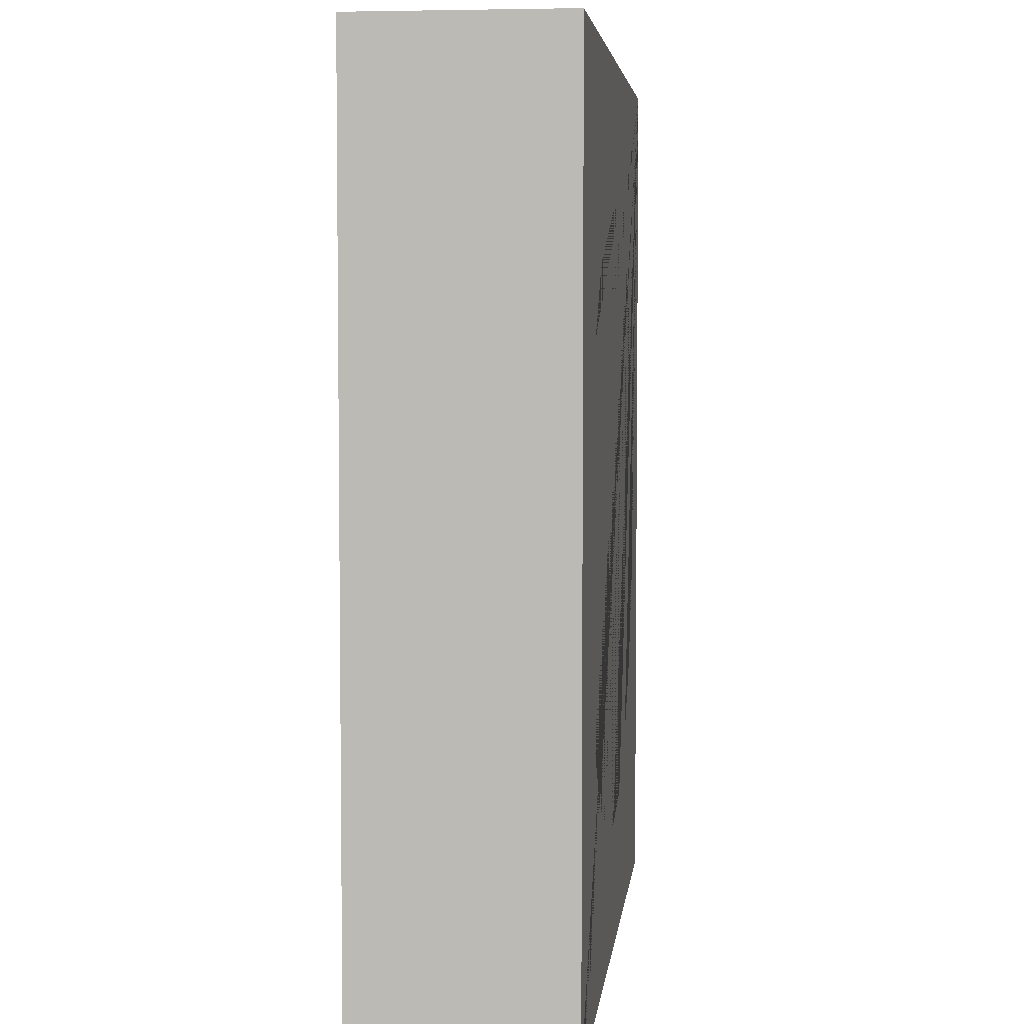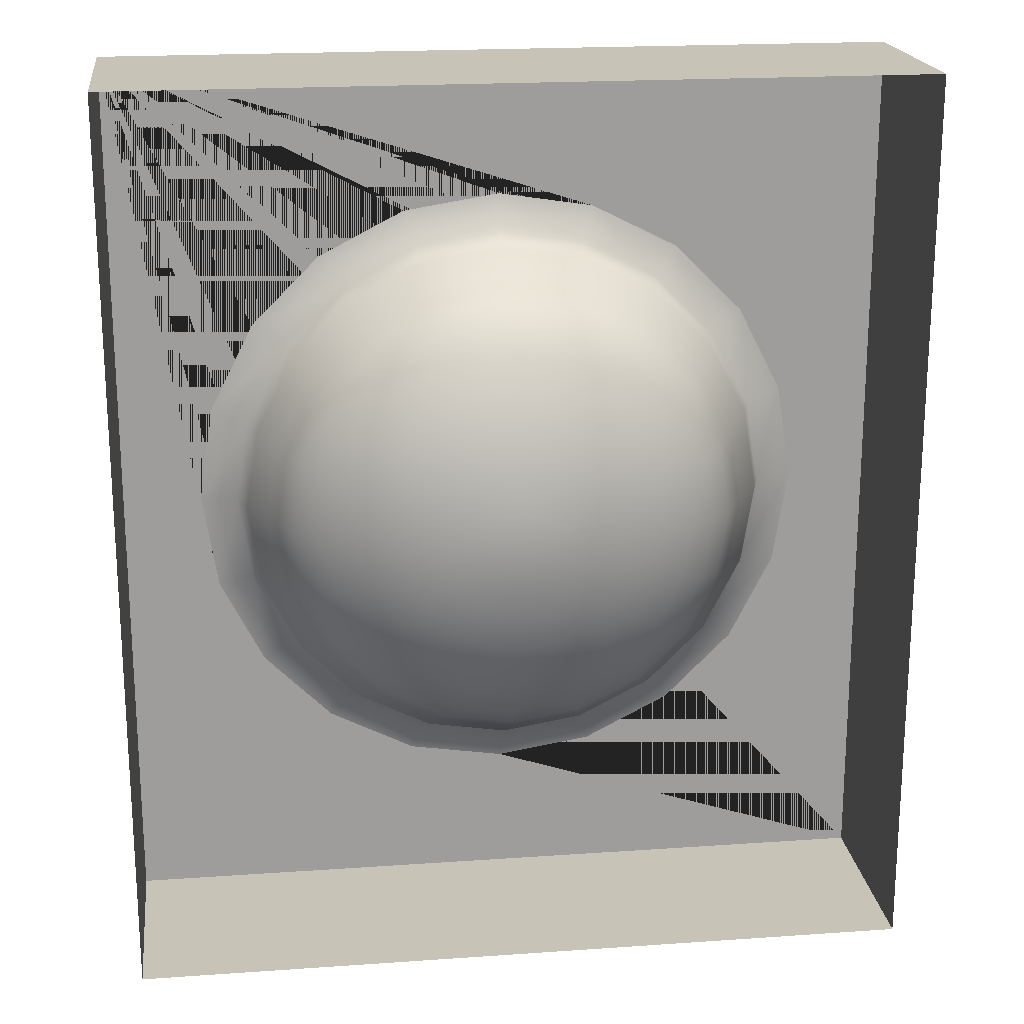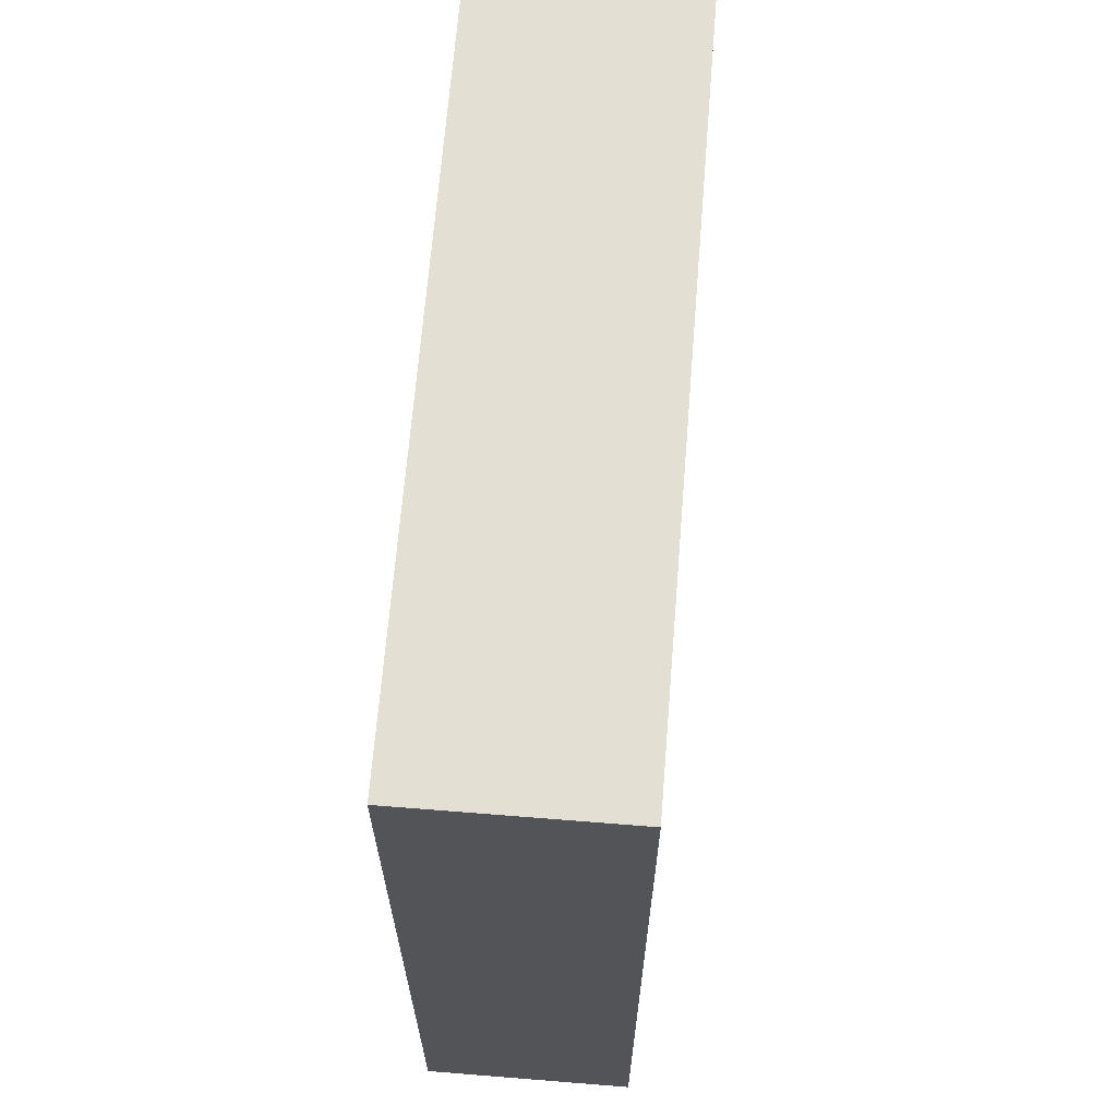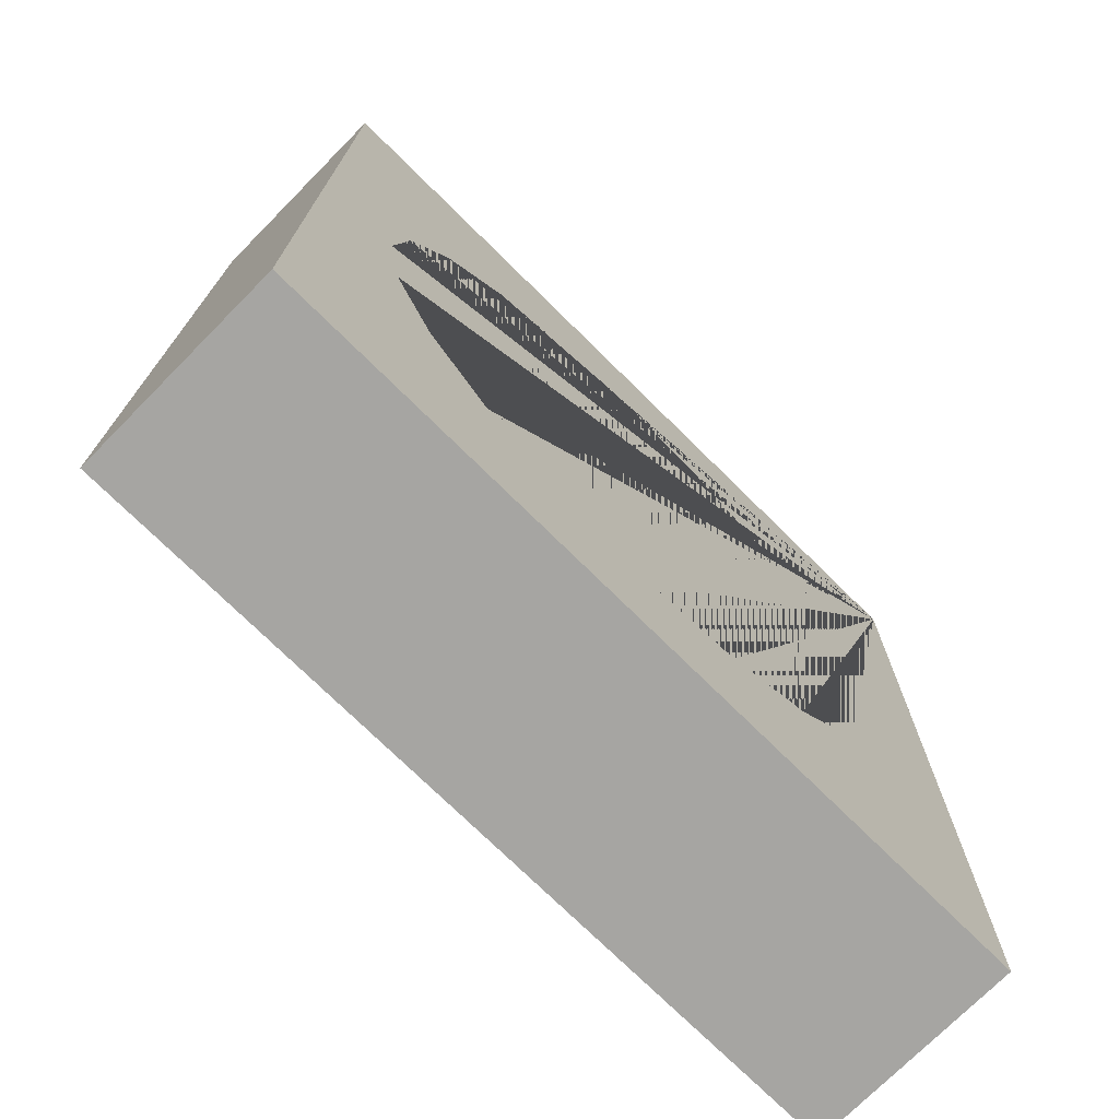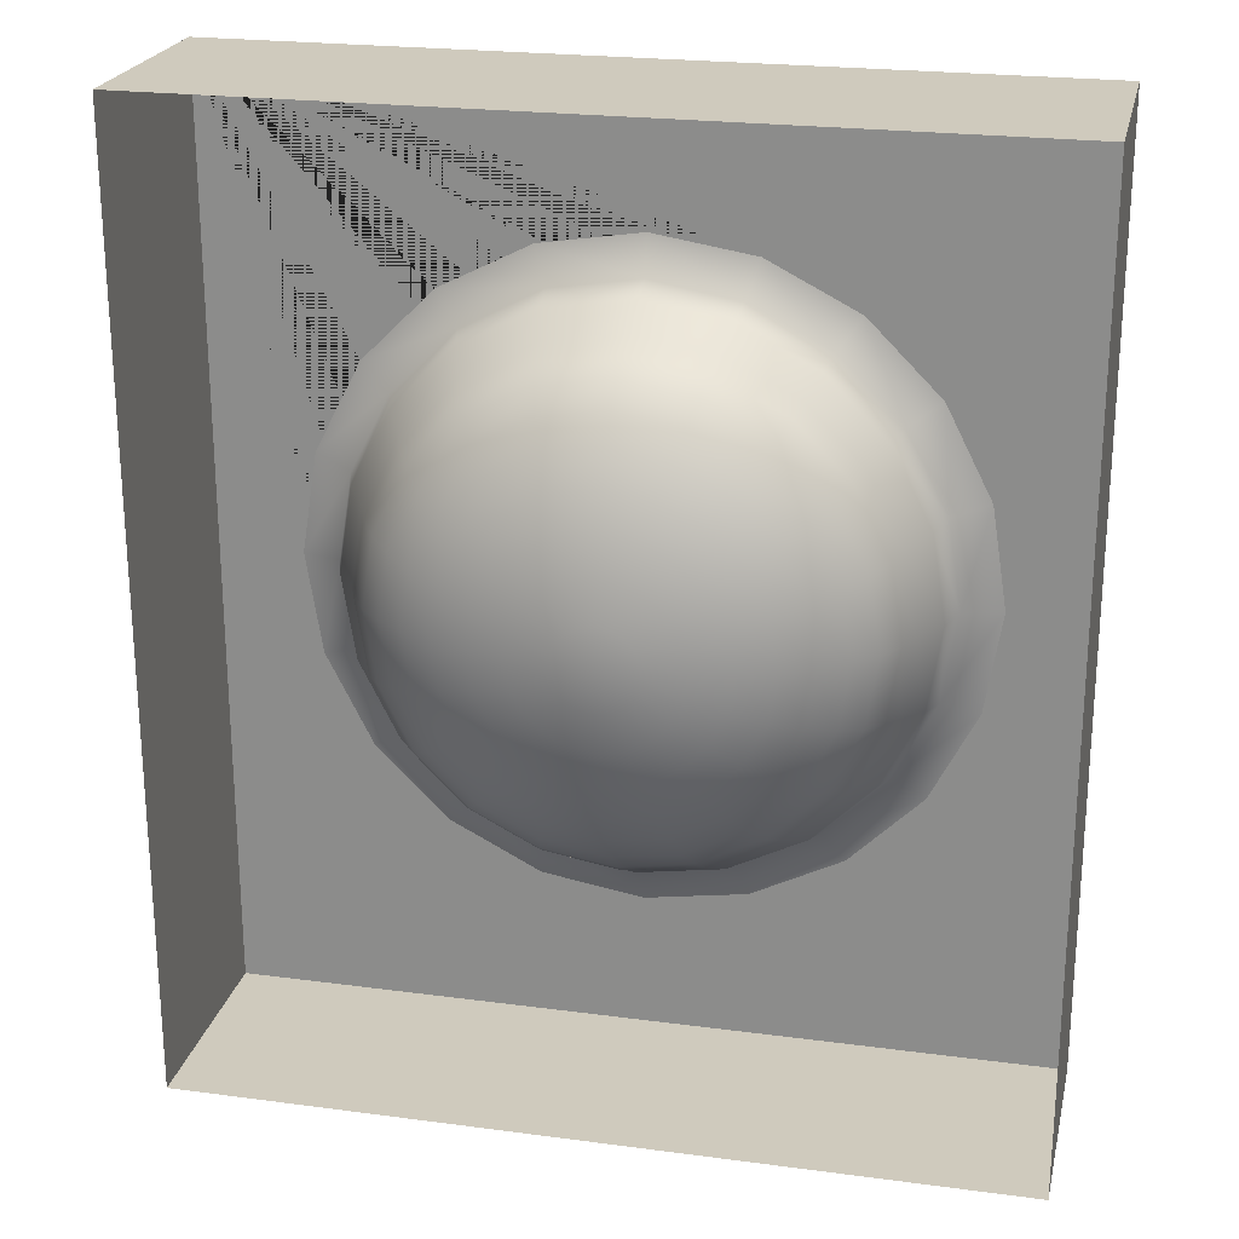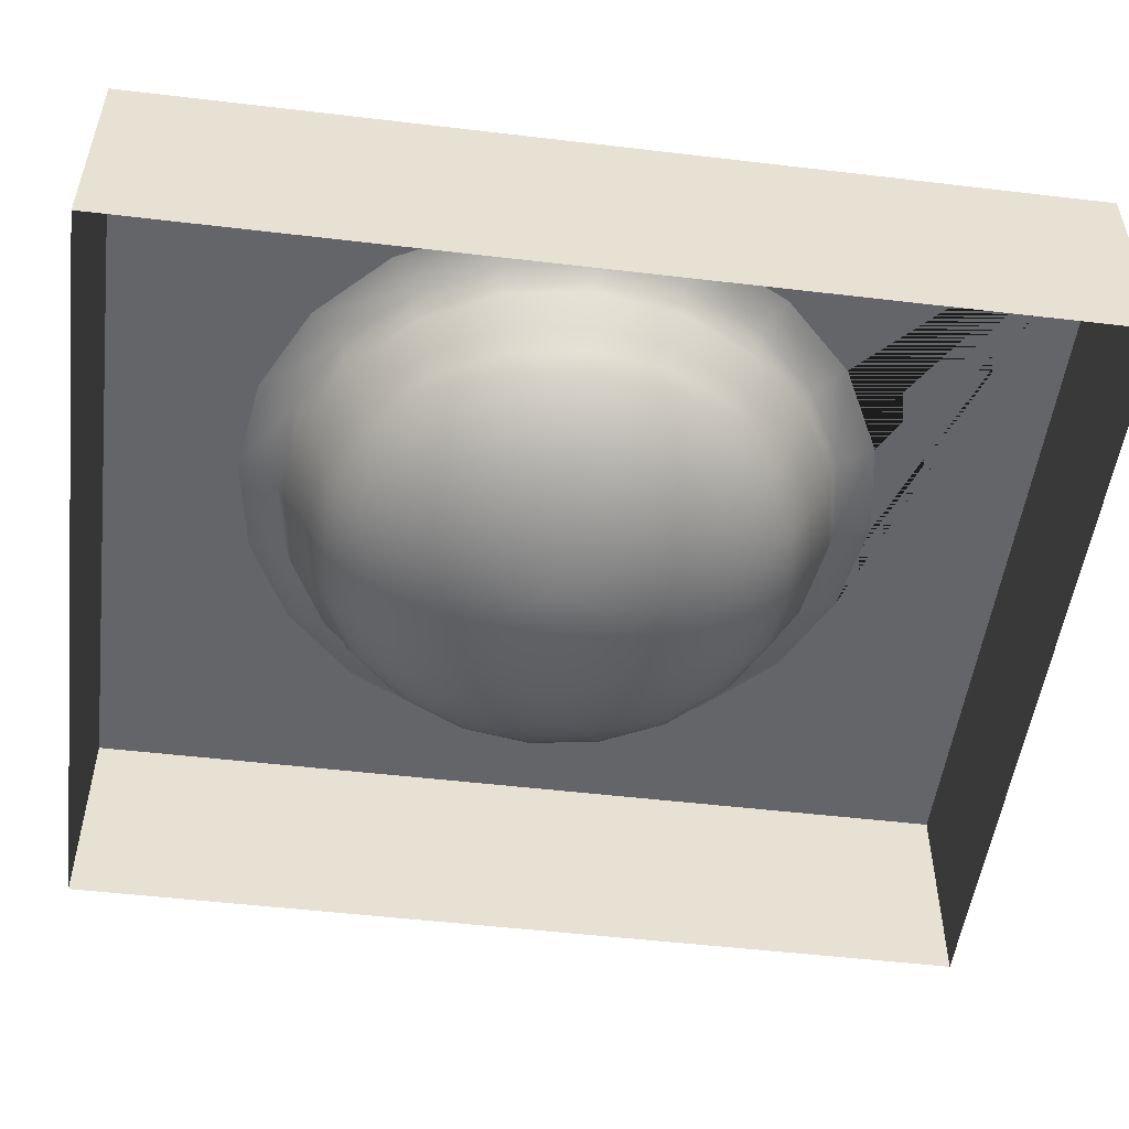
<metadata>
{"format":"obj","ext":"obj","renderer":"f3d","projection":"perspective","resolution":1024,"background":"white","views":[{"elev":4.7,"azim":96.4,"up":"+Z"},{"elev":19.7,"azim":-7.4,"up":"+Z"},{"elev":66.7,"azim":94.6,"up":"+Z"},{"elev":-73.6,"azim":135.3,"up":"+Z"},{"elev":23.1,"azim":12.7,"up":"+Z"},{"elev":-51.5,"azim":-97.3,"up":"+Y"}]}
</metadata>
<code>
g default
v 0.4789 0.7599 -4.948
v 0.6592 0.7599 -5.128
v 0.5809 0.7336 -5.185
v 0.422 0.7336 -5.027
v 0.7749 0.7599 -5.356
v 0.6829 0.7336 -5.386
v 0.2518 0.7599 -4.832
v 0.2219 0.7336 -4.925
v 0.4068 0.6539 -5.047
v 0.5599 0.6539 -5.2
v 0.6582 0.6539 -5.393
v 0.2139 0.6539 -4.948
v 0.3761 0.5795 -5.088
v 0.5177 0.5795 -5.229
v -0 0.7599 -4.793
v -0 0.7336 -4.889
v 0.8148 0.7599 -5.607
v 0.718 0.7336 -5.607
v 0.6086 0.5795 -5.408
v 0.1977 0.5795 -4.997
v -0 0.6539 -4.914
v 0.6921 0.6539 -5.607
v 0.082 0.244 -5.546
v 0 0.2391 -5.605
v 0.05957 0.244 -5.523
v 0.03132 0.244 -5.509
v 0.09639 0.244 -5.574
v 0.3622 0.5179 -5.107
v 0.4985 0.5179 -5.243
v -0 0.244 -5.504
v 0.1014 0.244 -5.605
v -0.03132 0.244 -5.509
v 0.09639 0.244 -5.637
v -0.05957 0.244 -5.523
v 0.082 0.244 -5.665
v 0.586 0.5179 -5.415
v 0.1904 0.5179 -5.019
v -0.082 0.244 -5.546
v 0.05957 0.244 -5.687
v -0 0.5795 -4.965
v 0.6399 0.5795 -5.605
v 0.03132 0.244 -5.702
v -0.09639 0.244 -5.574
v 0 0.244 -5.707
v -0.1014 0.244 -5.605
v 0.7749 0.7599 -5.859
v 0.6829 0.7336 -5.829
v -0.2518 0.7599 -4.832
v -0.2219 0.7336 -4.925
v -0.09639 0.244 -5.637
v -0.03132 0.244 -5.702
v -0.082 0.244 -5.665
v -0.05957 0.244 -5.687
v -1.022 0.2199 -4.417
v 1.022 0.2199 -4.417
v 1.022 0.7599 -4.417
v -1.022 0.7599 -4.417
v 1.022 0.2199 -6.76
v 1.022 0.7599 -6.76
v 0.3393 0.4594 -5.138
v 0.467 0.4594 -5.266
v 0.6582 0.6539 -5.82
v -0.2139 0.6539 -4.948
v -0 0.5179 -4.989
v 0.6162 0.5179 -5.605
v 0.1784 0.4594 -5.056
v 0.549 0.4594 -5.427
v 0.6086 0.5795 -5.803
v -0.1977 0.5795 -4.997
v 0.3081 0.4054 -5.181
v 0.424 0.4054 -5.297
v -0 0.4594 -5.028
v 0.5773 0.4594 -5.605
v 0.6592 0.7599 -6.086
v 0.5809 0.7336 -6.029
v -0.4789 0.7599 -4.948
v -0.422 0.7336 -5.027
v 0.4985 0.4054 -5.443
v 0.162 0.4054 -5.107
v 0.586 0.5179 -5.796
v -0.1904 0.5179 -5.019
v 0.5599 0.6539 -6.013
v -0.4068 0.6539 -5.047
v -0 0.4054 -5.081
v 0.5242 0.4054 -5.605
v 0.2693 0.3572 -5.235
v 0.3706 0.3572 -5.336
v 0.549 0.4594 -5.784
v -0.1784 0.4594 -5.056
v 0.1416 0.3572 -5.17
v 0.4357 0.3572 -5.464
v 0.5177 0.5795 -5.981
v -0.3761 0.5795 -5.088
v -0 0.3572 -5.147
v 0.4581 0.3572 -5.605
v 0.4985 0.5179 -5.968
v -0.3622 0.5179 -5.107
v 0.4789 0.7599 -6.267
v 0.422 0.7336 -6.188
v -0.6592 0.7599 -5.128
v -0.5809 0.7336 -5.185
v 0.4985 0.4054 -5.767
v -0.162 0.4054 -5.107
v 0.2238 0.3161 -5.297
v 0.3081 0.3161 -5.382
v 0.1177 0.3161 -5.243
v 0.3622 0.3161 -5.488
v 0.4068 0.6539 -6.166
v -0.5599 0.6539 -5.2
v 0.467 0.4594 -5.945
v -0.3393 0.4594 -5.138
v 0.4357 0.3572 -5.747
v -0.1416 0.3572 -5.17
v -0 0.3161 -5.225
v 0.3808 0.3161 -5.605
v 0.3761 0.5795 -6.123
v -0.5177 0.5795 -5.229
v 0.1729 0.283 -5.367
v 0.238 0.283 -5.432
v 0.424 0.4054 -5.913
v -0.3081 0.4054 -5.181
v 0.09089 0.283 -5.326
v 0.2797 0.283 -5.514
v 0.3622 0.3161 -5.723
v -0.1177 0.3161 -5.243
v 0.3622 0.5179 -6.104
v -0.4985 0.5179 -5.243
v -0.7749 0.7599 -5.356
v -0.6829 0.7336 -5.386
v 0.2518 0.7599 -6.382
v 0.2219 0.7336 -6.29
v -0 0.283 -5.311
v 0.2941 0.283 -5.605
v 0.3706 0.3572 -5.875
v -0.2693 0.3572 -5.235
v -0.6582 0.6539 -5.393
v 0.2139 0.6539 -6.265
v 0.3393 0.4594 -6.072
v -0.467 0.4594 -5.266
v 0.1177 0.2588 -5.443
v 0.162 0.2588 -5.488
v 0.1904 0.2588 -5.543
v 0.06187 0.2588 -5.415
v 0.2797 0.283 -5.696
v -0.09089 0.283 -5.326
v 0.3081 0.3161 -5.829
v -0.2238 0.3161 -5.297
v -0 0.2588 -5.405
v 0.2002 0.2588 -5.605
v -0.6086 0.5795 -5.408
v 0.1977 0.5795 -6.214
v 0.3081 0.4054 -6.029
v -0.424 0.4054 -5.297
v 0.1904 0.2588 -5.667
v -0.06187 0.2588 -5.415
v -0.8148 0.7599 -5.607
v -0.718 0.7336 -5.607
v 0 0.7599 -6.422
v 0 0.7336 -6.325
v 0.238 0.283 -5.778
v -0.1729 0.283 -5.367
v 0.2693 0.3572 -5.976
v -0.3706 0.3572 -5.336
v -0.586 0.5179 -5.415
v 0.1904 0.5179 -6.191
v -0.6921 0.6539 -5.607
v 0 0.6539 -6.299
v 0.162 0.2588 -5.723
v -0.1177 0.2588 -5.443
v 0.2238 0.3161 -5.913
v -0.3081 0.3161 -5.382
v -0.549 0.4594 -5.427
v 0.1784 0.4594 -6.154
v 0.1729 0.283 -5.843
v -0.238 0.283 -5.432
v -0.4985 0.4054 -5.443
v 0.162 0.4054 -6.104
v -0.6399 0.5795 -5.605
v 0 0.5795 -6.245
v 0.1177 0.2588 -5.767
v -0.162 0.2588 -5.488
v -0.7749 0.7599 -5.859
v -0.6829 0.7336 -5.829
v -0.2518 0.7599 -6.382
v -0.2219 0.7336 -6.29
v -0.4357 0.3572 -5.464
v 0.1416 0.3572 -6.041
v -1.022 0.2199 -6.76
v -0.6162 0.5179 -5.605
v 0 0.5179 -6.222
v -0.3622 0.3161 -5.488
v 0.1177 0.3161 -5.968
v -0.6582 0.6539 -5.82
v -0.2139 0.6539 -6.265
v -0.1904 0.2588 -5.543
v 0.06187 0.2588 -5.796
v 0.09089 0.283 -5.885
v -0.2797 0.283 -5.514
v -0.6592 0.7599 -6.086
v -0.5809 0.7336 -6.029
v -0.4789 0.7599 -6.267
v -0.422 0.7336 -6.188
v -0.5773 0.4594 -5.605
v 0 0.4594 -6.183
v 0 0.2588 -5.806
v -0.2002 0.2588 -5.605
v -0.6086 0.5795 -5.803
v -0.1977 0.5795 -6.214
v -0.5242 0.4054 -5.605
v 0 0.4054 -6.13
v -0.1904 0.2588 -5.667
v -0.06187 0.2588 -5.796
v 0 0.283 -5.899
v -0.2941 0.283 -5.605
v -0.5599 0.6539 -6.013
v -0.4068 0.6539 -6.166
v -0.4581 0.3572 -5.605
v 0 0.3572 -6.063
v -0.3808 0.3161 -5.605
v 0 0.3161 -5.986
v -0.162 0.2588 -5.723
v -0.1177 0.2588 -5.767
v -0.586 0.5179 -5.796
v -0.1904 0.5179 -6.191
v -0.2797 0.283 -5.696
v -0.09089 0.283 -5.885
v -0.5177 0.5795 -5.981
v -0.3761 0.5795 -6.123
v -0.549 0.4594 -5.784
v -0.1784 0.4594 -6.154
v -0.238 0.283 -5.778
v -0.1729 0.283 -5.843
v -0.3622 0.3161 -5.723
v -0.1177 0.3161 -5.968
v -0.4985 0.4054 -5.767
v -0.162 0.4054 -6.104
v -0.4357 0.3572 -5.747
v -0.1416 0.3572 -6.041
v -0.4985 0.5179 -5.968
v -0.3622 0.5179 -6.104
v -0.3081 0.3161 -5.829
v -0.2238 0.3161 -5.913
v -0.467 0.4594 -5.945
v -0.3393 0.4594 -6.072
v -0.3706 0.3572 -5.875
v -0.2693 0.3572 -5.976
v -0.424 0.4054 -5.913
v -0.3081 0.4054 -6.029
v -1.022 0.7599 -6.76
g pCube4
f 1 2 3 4
f 2 5 6 3
f 7 1 4 8
f 9 4 3 10
f 10 3 6 11
f 12 8 4 9
f 13 9 10 14
f 15 7 8 16
f 5 17 18 6
f 14 10 11 19
f 20 12 9 13
f 21 16 8 12
f 11 6 18 22
f 23 24 25
f 25 24 26
f 27 24 23
f 28 13 14 29
f 26 24 30
f 31 24 27
f 30 24 32
f 33 24 31
f 32 24 34
f 35 24 33
f 29 14 19 36
f 37 20 13 28
f 34 24 38
f 39 24 35
f 40 21 12 20
f 19 11 22 41
f 42 24 39
f 38 24 43
f 44 24 42
f 43 24 45
f 17 46 47 18
f 48 15 16 49
f 45 24 50
f 51 24 44
f 50 24 52
f 53 24 51
f 52 24 53
f 54 55 56 57
f 55 58 59 56
f 60 28 29 61
f 22 18 47 62
f 63 49 16 21
f 64 40 20 37
f 36 19 41 65
f 66 37 28 60
f 61 29 36 67
f 41 22 62 68
f 69 63 21 40
f 70 60 61 71
f 72 64 37 66
f 67 36 65 73
f 46 74 75 47
f 76 48 49 77
f 71 61 67 78
f 79 66 60 70
f 65 41 68 80
f 81 69 40 64
f 62 47 75 82
f 83 77 49 63
f 84 72 66 79
f 78 67 73 85
f 86 70 71 87
f 73 65 80 88
f 89 81 64 72
f 90 79 70 86
f 87 71 78 91
f 68 62 82 92
f 93 83 63 69
f 94 84 79 90
f 91 78 85 95
f 80 68 92 96
f 97 93 69 81
f 74 98 99 75
f 100 76 77 101
f 85 73 88 102
f 103 89 72 84
f 104 86 87 105
f 106 90 86 104
f 105 87 91 107
f 82 75 99 108
f 109 101 77 83
f 88 80 96 110
f 111 97 81 89
f 95 85 102 112
f 113 103 84 94
f 114 94 90 106
f 107 91 95 115
f 92 82 108 116
f 117 109 83 93
f 118 104 105 119
f 102 88 110 120
f 121 111 89 103
f 122 106 104 118
f 119 105 107 123
f 115 95 112 124
f 125 113 94 114
f 96 92 116 126
f 127 117 93 97
f 128 100 101 129
f 98 130 131 99
f 132 114 106 122
f 123 107 115 133
f 112 102 120 134
f 135 121 103 113
f 136 129 101 109
f 108 99 131 137
f 110 96 126 138
f 139 127 97 111
f 140 118 119 141
f 141 119 123 142
f 143 122 118 140
f 133 115 124 144
f 145 125 114 132
f 124 112 134 146
f 147 135 113 125
f 148 132 122 143
f 142 123 133 149
f 150 136 109 117
f 116 108 137 151
f 120 110 138 152
f 153 139 111 121
f 149 133 144 154
f 155 145 132 148
f 156 128 129 157
f 130 158 159 131
f 144 124 146 160
f 161 147 125 145
f 25 140 141 23
f 134 120 152 162
f 163 153 121 135
f 164 150 117 127
f 126 116 151 165
f 26 143 140 25
f 23 141 142 27
f 30 148 143 26
f 27 142 149 31
f 166 157 129 136
f 137 131 159 167
f 154 144 160 168
f 169 161 145 155
f 146 134 162 170
f 171 163 135 147
f 31 149 154 33
f 32 155 148 30
f 172 164 127 139
f 138 126 165 173
f 160 146 170 174
f 175 171 147 161
f 33 154 168 35
f 34 169 155 32
f 176 172 139 153
f 152 138 173 177
f 178 166 136 150
f 151 137 167 179
f 168 160 174 180
f 181 175 161 169
f 182 156 157 183
f 158 184 185 159
f 35 168 180 39
f 38 181 169 34
f 186 176 153 163
f 162 152 177 187
f 189 178 150 164
f 165 151 179 190
f 191 186 163 171
f 170 162 187 192
f 193 183 157 166
f 167 159 185 194
f 43 195 181 38
f 39 180 196 42
f 174 170 192 197
f 198 191 171 175
f 180 174 197 196
f 195 198 175 181
f 199 182 183 200
f 184 201 202 185
f 203 189 164 172
f 173 165 190 204
f 42 196 205 44
f 45 206 195 43
f 201 199 200 202
f 207 193 166 178
f 179 167 194 208
f 209 203 172 176
f 177 173 204 210
f 50 211 206 45
f 44 205 212 51
f 196 197 213 205
f 206 214 198 195
f 215 200 183 193
f 194 185 202 216
f 217 209 176 186
f 187 177 210 218
f 214 219 191 198
f 197 192 220 213
f 52 221 211 50
f 51 212 222 53
f 219 217 186 191
f 192 187 218 220
f 53 222 221 52
f 216 202 200 215
f 223 207 178 189
f 190 179 208 224
f 211 225 214 206
f 205 213 226 212
f 227 215 193 207
f 208 194 216 228
f 229 223 189 203
f 204 190 224 230
f 221 231 225 211
f 212 226 232 222
f 225 233 219 214
f 213 220 234 226
f 222 232 231 221
f 228 216 215 227
f 235 229 203 209
f 210 204 230 236
f 233 237 217 219
f 220 218 238 234
f 237 235 209 217
f 218 210 236 238
f 239 227 207 223
f 224 208 228 240
f 231 241 233 225
f 226 234 242 232
f 232 242 241 231
f 240 228 227 239
f 243 239 223 229
f 230 224 240 244
f 241 245 237 233
f 234 238 246 242
f 247 243 229 235
f 236 230 244 248
f 245 247 235 237
f 238 236 248 246
f 242 246 245 241
f 244 240 239 243
f 246 248 247 245
f 248 244 243 247
f 188 54 57 249
f 249 59 58 188
f 57 56 59 158 130 98 74 46 17 5 2 1 7 15
f 57 15 48 76 100 128 156 182 199 201 184 158 59 249

</code>
